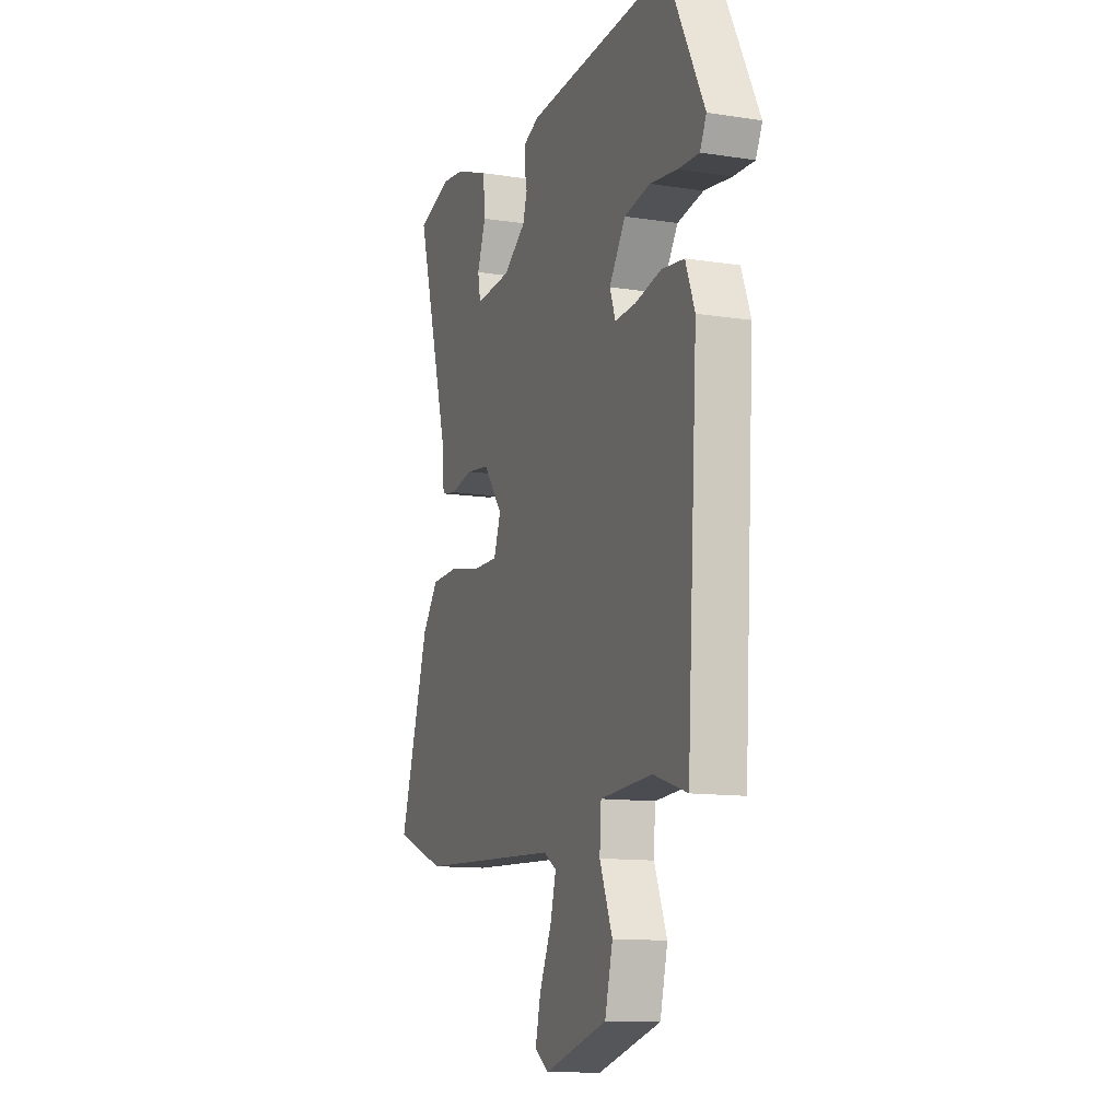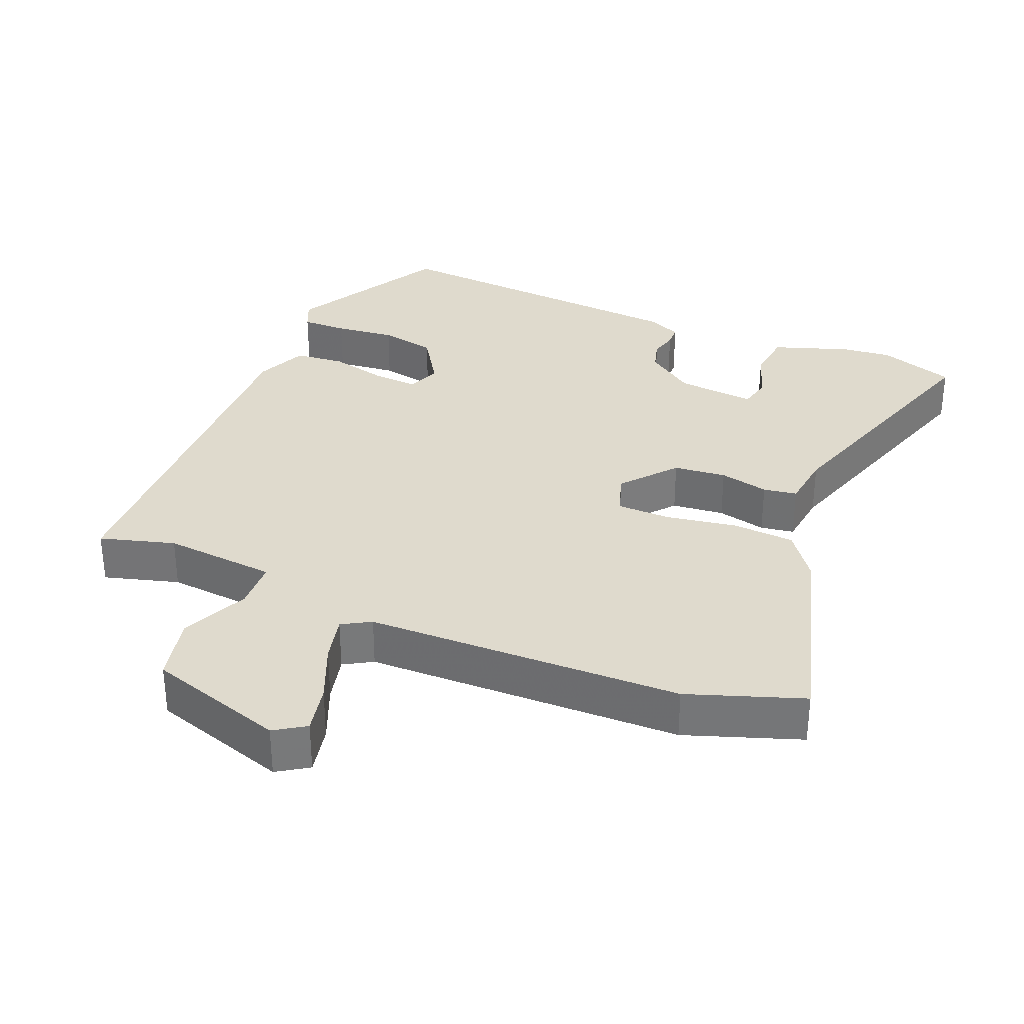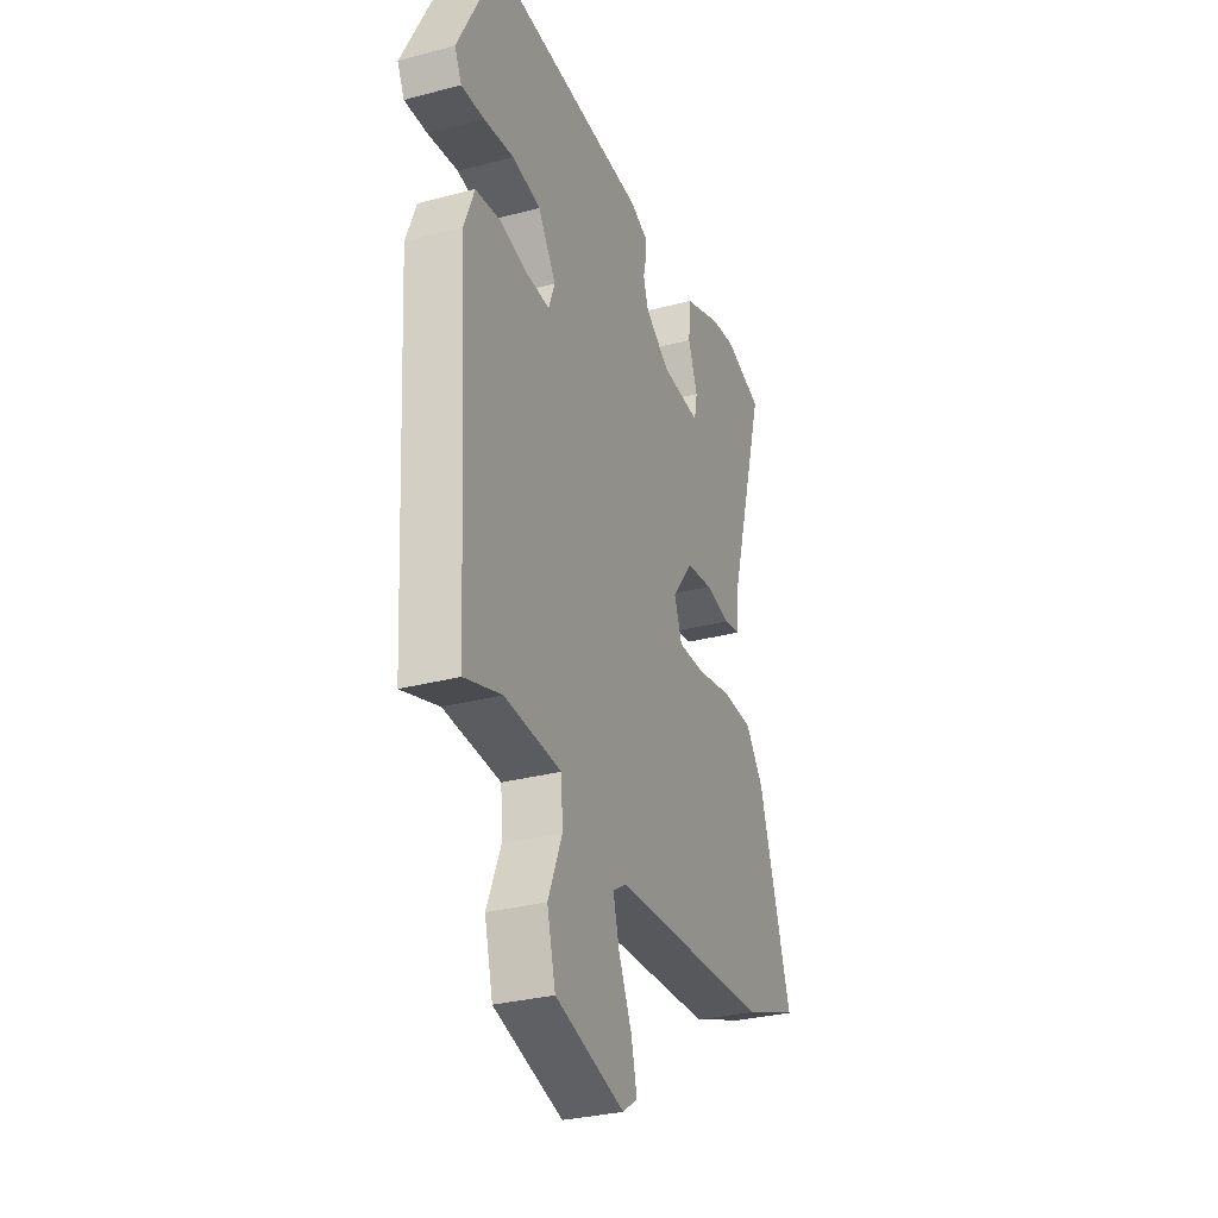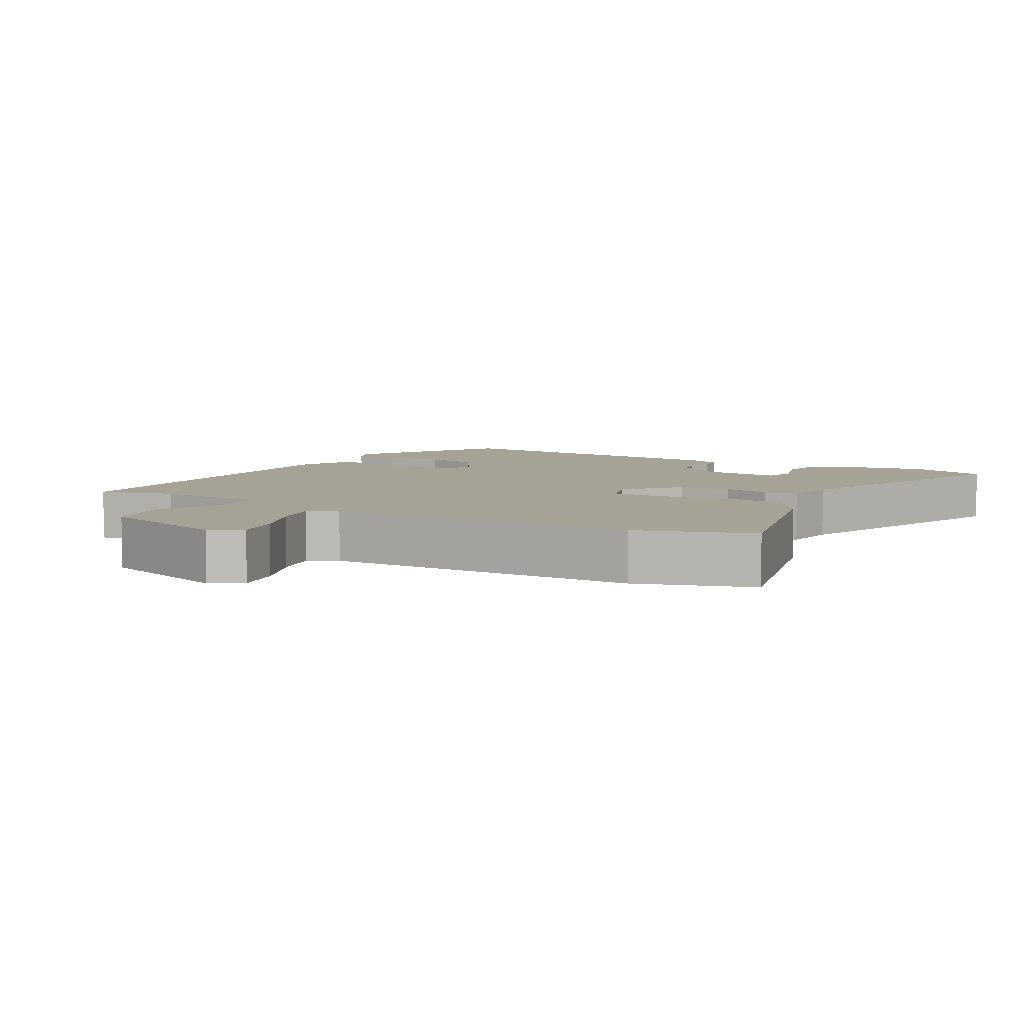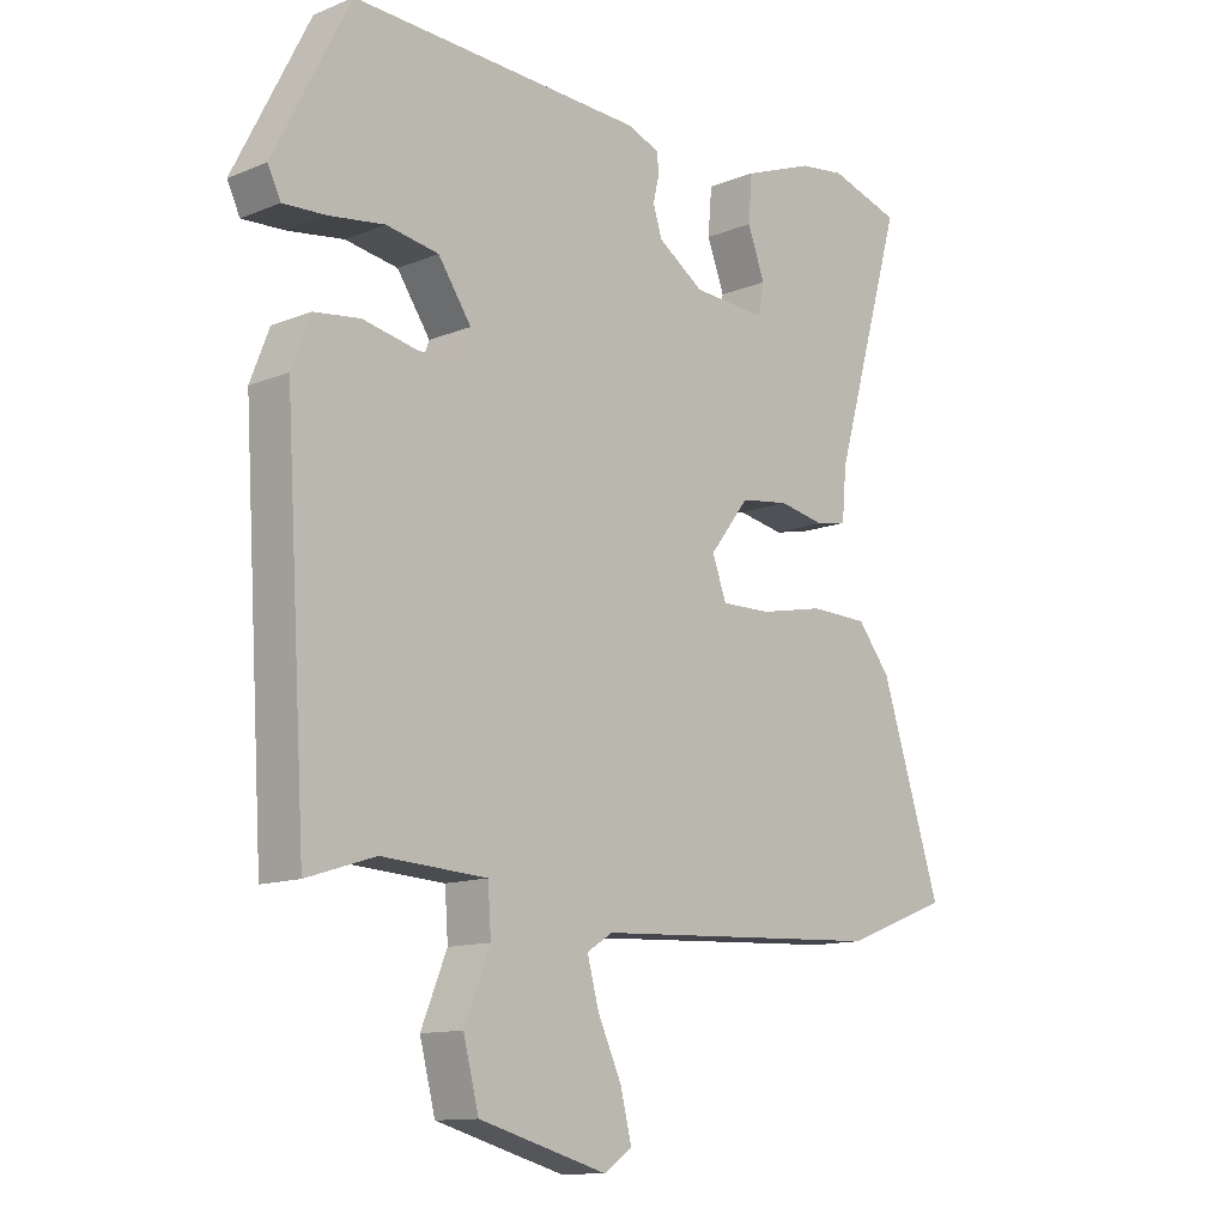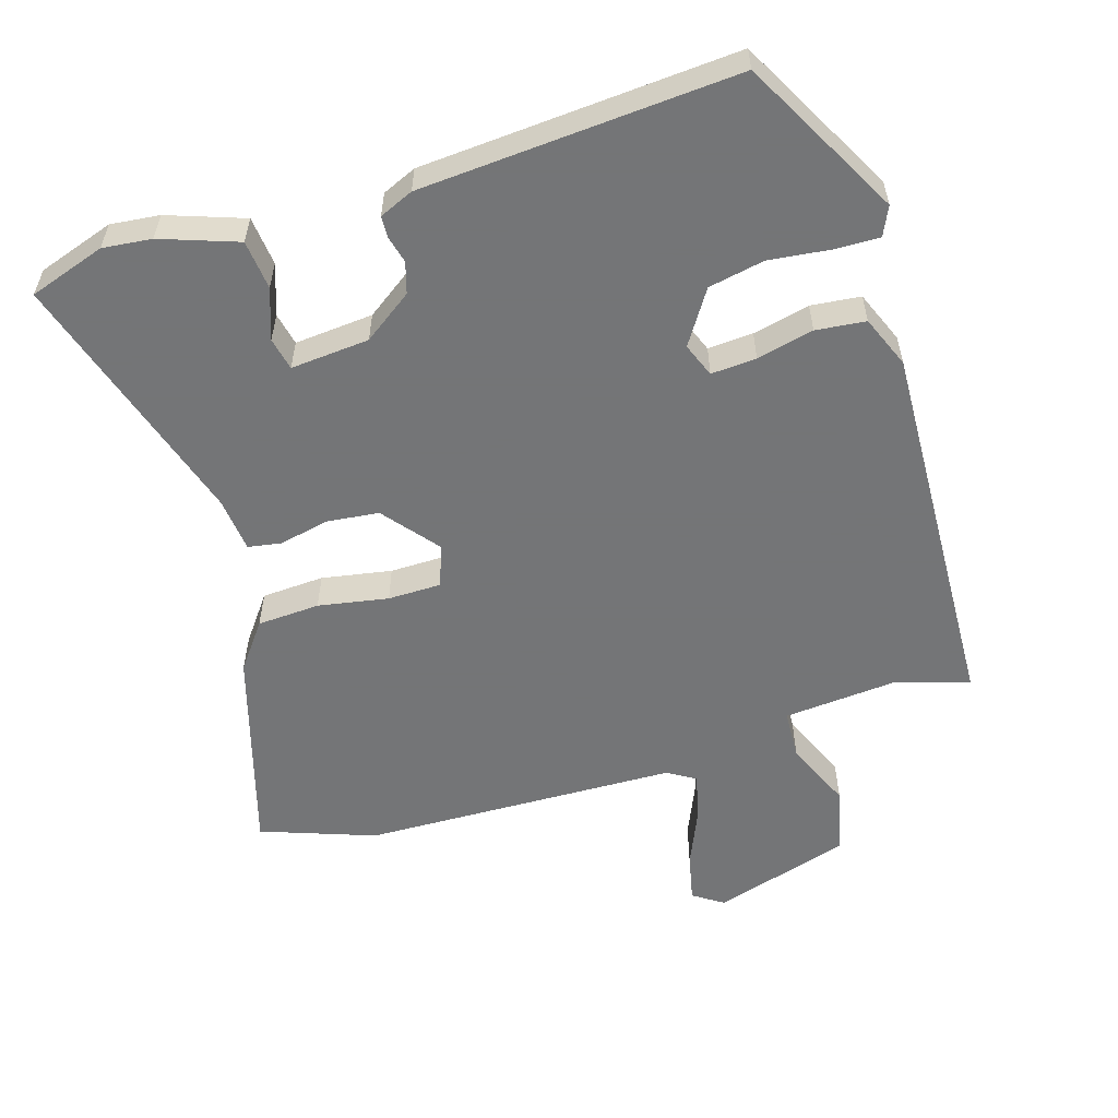
<metadata>
{"format":"obj","ext":"obj","renderer":"f3d","projection":"perspective","resolution":1024,"background":"white","views":[{"elev":-12.1,"azim":69.7,"up":"+Z"},{"elev":32.8,"azim":-155.7,"up":"+Y"},{"elev":-30.8,"azim":110.8,"up":"+Z"},{"elev":6.3,"azim":-147.4,"up":"+Y"},{"elev":-12.2,"azim":133.8,"up":"+Z"},{"elev":-56.4,"azim":18.3,"up":"+Y"}]}
</metadata>
<code>
v -0.463 0.07 -0.514
v -0.625 0.07 -0.452
v -0.532 0.07 -0.161
v -0.481 0.07 -0.096
v -0.391 0.07 -0.093
v -0.291 0.07 -0.113
v -0.214 0.07 -0.114
v -0.192 0.07 -0.054
v -0.253 0.07 0.025
v -0.328 0.07 0.035
v -0.399 0.07 0.021
v -0.447 0.07 0.03
v -0.454 0.07 0.109
v -0.561 0.07 0.481
v -0.451 0.07 0.515
v -0.381 0.07 0.506
v -0.272 0.07 0.465
v -0.266 0.07 0.394
v -0.293 0.07 0.322
v -0.284 0.07 0.275
v -0.171 0.07 0.282
v -0.1 0.07 0.33
v -0.086 0.07 0.374
v -0.095 0.07 0.413
v -0.093 0.07 0.444
v -0.044 0.07 0.464
v 0.409 0.07 0.486
v 0.526 0.07 0.256
v 0.506 0.07 0.215
v 0.441 0.07 0.218
v 0.355 0.07 0.23
v 0.274 0.07 0.216
v 0.223 0.07 0.141
v 0.241 0.07 0.092
v 0.306 0.07 0.095
v 0.388 0.07 0.112
v 0.459 0.07 0.103
v 0.488 0.07 0.028
v 0.455 0.07 -0.514
v 0.349 0.07 -0.48
v 0.187 0.07 -0.49
v 0.182 0.07 -0.561
v 0.222 0.07 -0.659
v 0.198 0.07 -0.753
v 0 0.07 -0.809
v -0.043 0.07 -0.779
v -0.026 0.07 -0.709
v 0.011 0.07 -0.628
v 0.029 0.07 -0.561
v -0.011 0.07 -0.536
v -0.463 0 -0.514
v -0.625 0 -0.452
v -0.532 0 -0.161
v -0.481 0 -0.096
v -0.391 0 -0.093
v -0.291 0 -0.113
v -0.214 0 -0.114
v -0.192 0 -0.054
v -0.253 0 0.025
v -0.328 0 0.035
v -0.399 0 0.021
v -0.447 0 0.03
v -0.454 0 0.109
v -0.561 0 0.481
v -0.451 0 0.515
v -0.381 0 0.506
v -0.272 0 0.465
v -0.266 0 0.394
v -0.293 0 0.322
v -0.284 0 0.275
v -0.171 0 0.282
v -0.1 0 0.33
v -0.086 0 0.374
v -0.095 0 0.413
v -0.093 0 0.444
v -0.044 0 0.464
v 0.409 0 0.486
v 0.526 0 0.256
v 0.506 0 0.215
v 0.441 0 0.218
v 0.355 0 0.23
v 0.274 0 0.216
v 0.223 0 0.141
v 0.241 0 0.092
v 0.306 0 0.095
v 0.388 0 0.112
v 0.459 0 0.103
v 0.488 0 0.028
v 0.455 0 -0.514
v 0.349 0 -0.48
v 0.187 0 -0.49
v 0.182 0 -0.561
v 0.222 0 -0.659
v 0.198 0 -0.753
v 0 0 -0.809
v -0.043 0 -0.779
v -0.026 0 -0.709
v 0.011 0 -0.628
v 0.029 0 -0.561
v -0.011 0 -0.536
f 46 47 48
f 45 46 48
f 44 45 48
f 43 44 48
f 42 43 48
f 41 42 48 49
f 38 39 40
f 37 38 40
f 36 37 40
f 35 36 40
f 34 35 40 41
f 41 49 50
f 34 41 50
f 33 34 50
f 29 30 31
f 28 29 31
f 27 28 31
f 26 27 31
f 25 26 31
f 24 25 31
f 23 24 31
f 22 23 31 32
f 21 22 32 33
f 17 18 19
f 16 17 19
f 15 16 19
f 14 15 19
f 13 14 19
f 13 19 20
f 12 13 20
f 11 12 20
f 10 11 20
f 20 21 33
f 10 20 33
f 9 10 33
f 4 5 6
f 3 4 6
f 2 3 6
f 1 2 6
f 50 1 6
f 50 6 7
f 33 50 7 8
f 8 9 33
f 98 97 96
f 98 96 95
f 98 95 94
f 98 94 93
f 98 93 92
f 99 98 92 91
f 90 89 88
f 90 88 87
f 90 87 86
f 90 86 85
f 91 90 85 84
f 100 99 91
f 100 91 84
f 100 84 83
f 81 80 79
f 81 79 78
f 81 78 77
f 81 77 76
f 81 76 75
f 81 75 74
f 81 74 73
f 82 81 73 72
f 83 82 72 71
f 69 68 67
f 69 67 66
f 69 66 65
f 69 65 64
f 69 64 63
f 70 69 63
f 70 63 62
f 70 62 61
f 70 61 60
f 83 71 70
f 83 70 60
f 83 60 59
f 56 55 54
f 56 54 53
f 56 53 52
f 56 52 51
f 56 51 100
f 57 56 100
f 58 57 100 83
f 83 59 58
f 1 51 52 2
f 2 52 53 3
f 3 53 54 4
f 4 54 55 5
f 5 55 56 6
f 6 56 57 7
f 7 57 58 8
f 8 58 59 9
f 9 59 60 10
f 10 60 61 11
f 11 61 62 12
f 12 62 63 13
f 13 63 64 14
f 14 64 65 15
f 15 65 66 16
f 16 66 67 17
f 17 67 68 18
f 18 68 69 19
f 19 69 70 20
f 20 70 71 21
f 21 71 72 22
f 22 72 73 23
f 23 73 74 24
f 24 74 75 25
f 25 75 76 26
f 26 76 77 27
f 27 77 78 28
f 28 78 79 29
f 29 79 80 30
f 30 80 81 31
f 31 81 82 32
f 32 82 83 33
f 33 83 84 34
f 34 84 85 35
f 35 85 86 36
f 36 86 87 37
f 37 87 88 38
f 38 88 89 39
f 39 89 90 40
f 40 90 91 41
f 41 91 92 42
f 42 92 93 43
f 43 93 94 44
f 44 94 95 45
f 45 95 96 46
f 46 96 97 47
f 47 97 98 48
f 48 98 99 49
f 49 99 100 50
f 50 100 51 1

</code>
